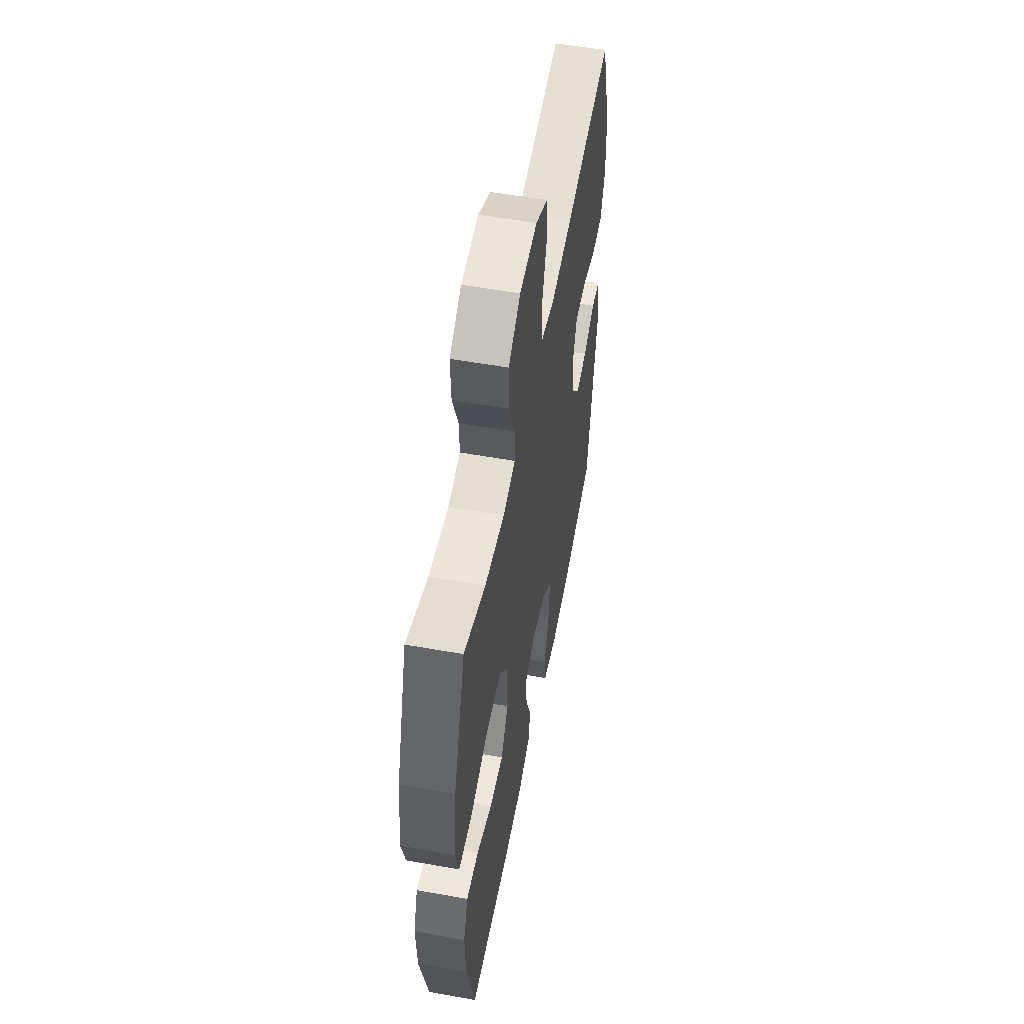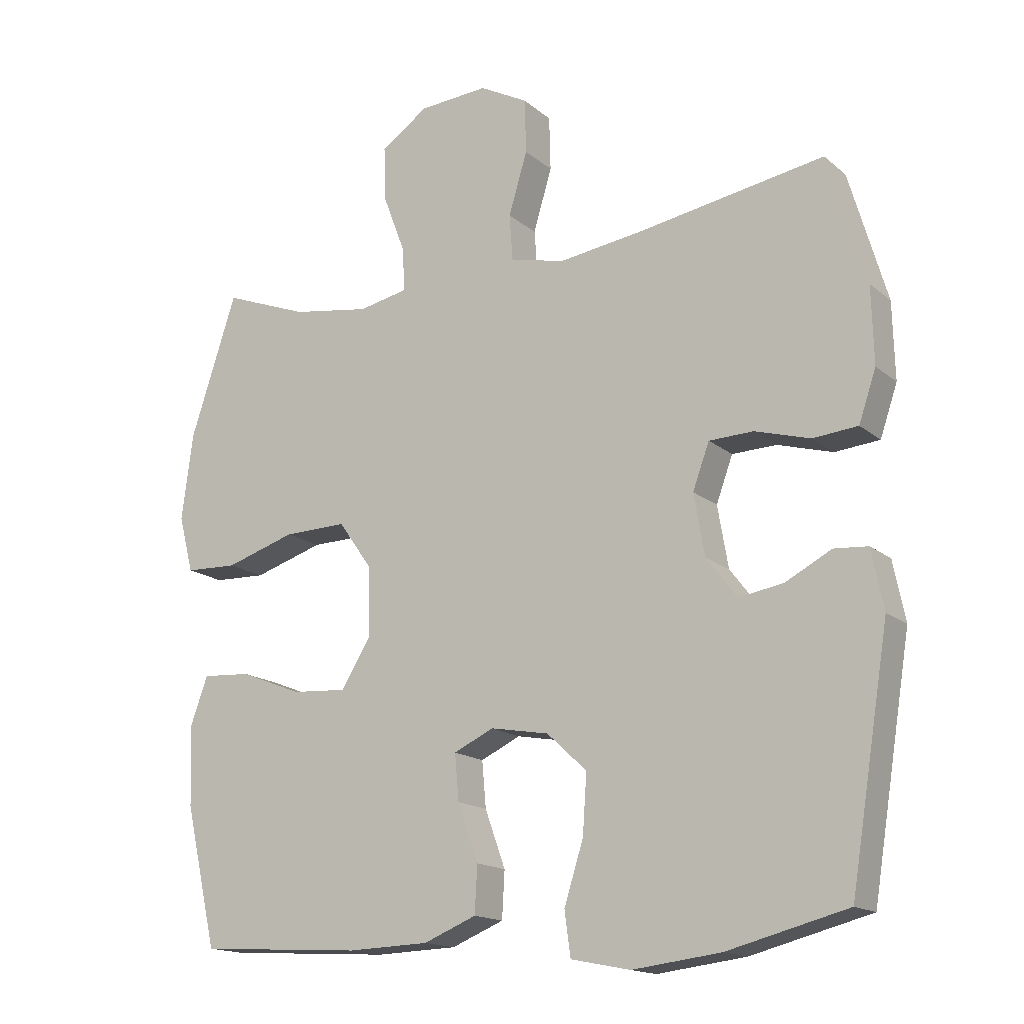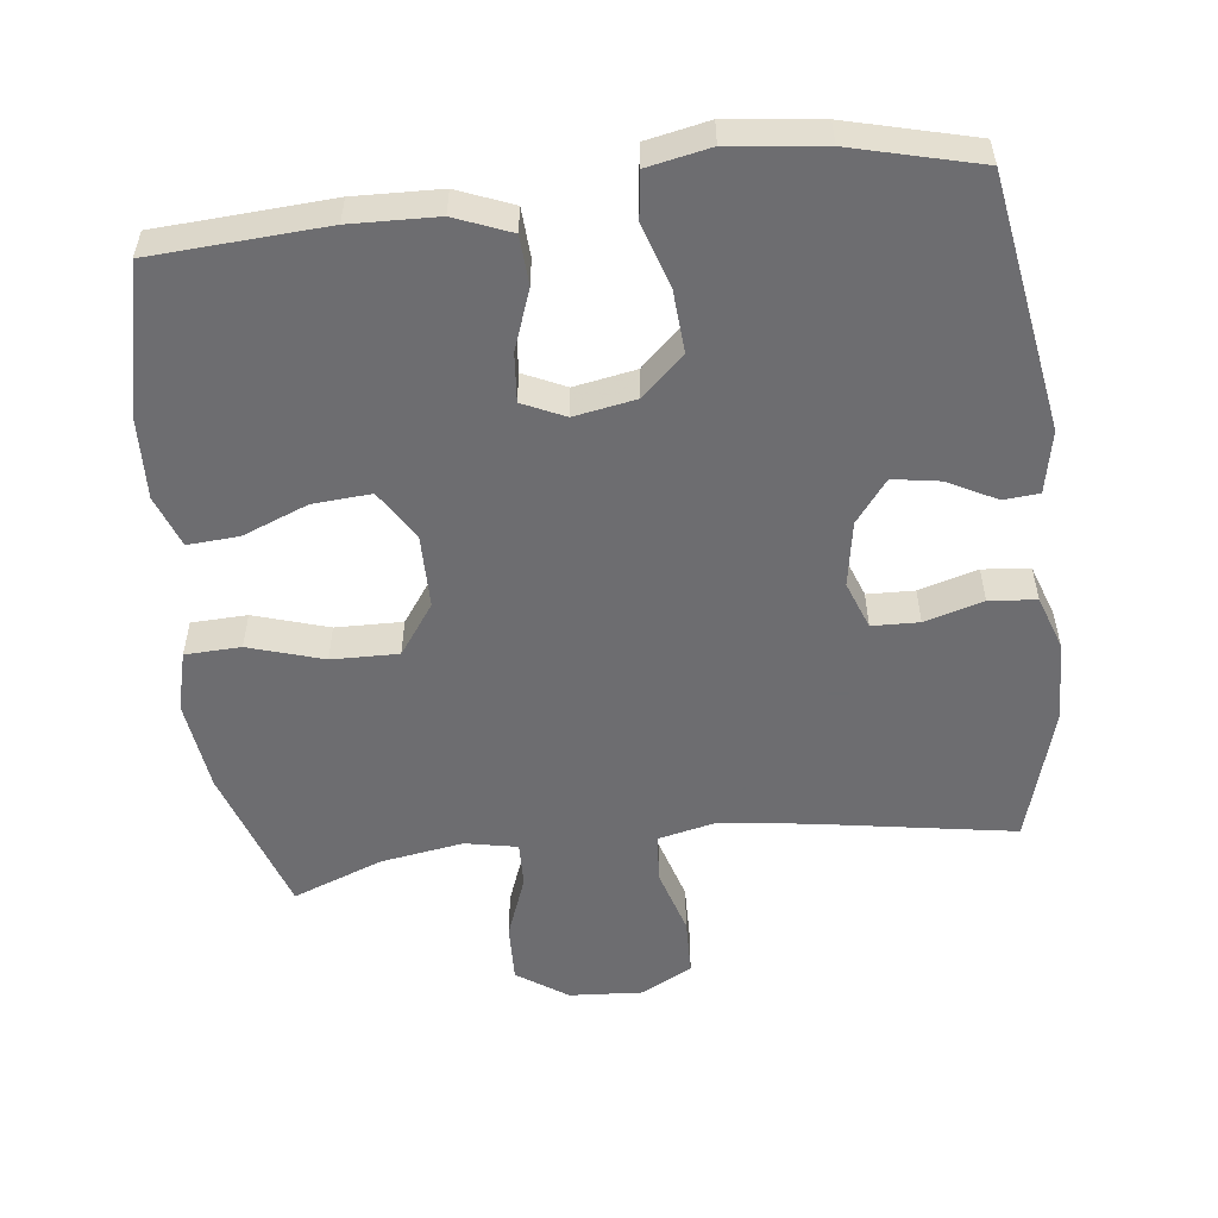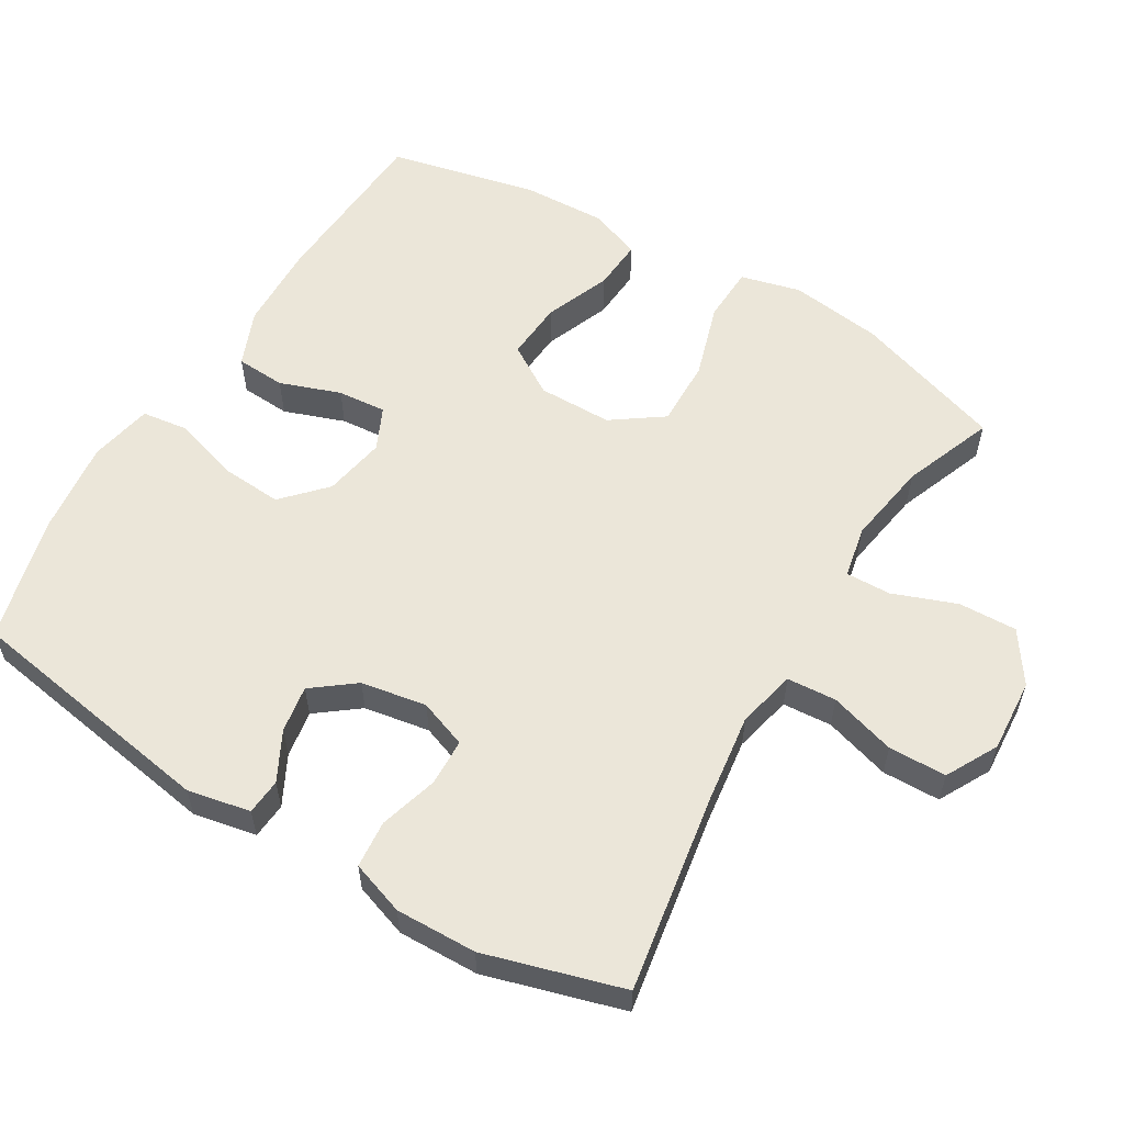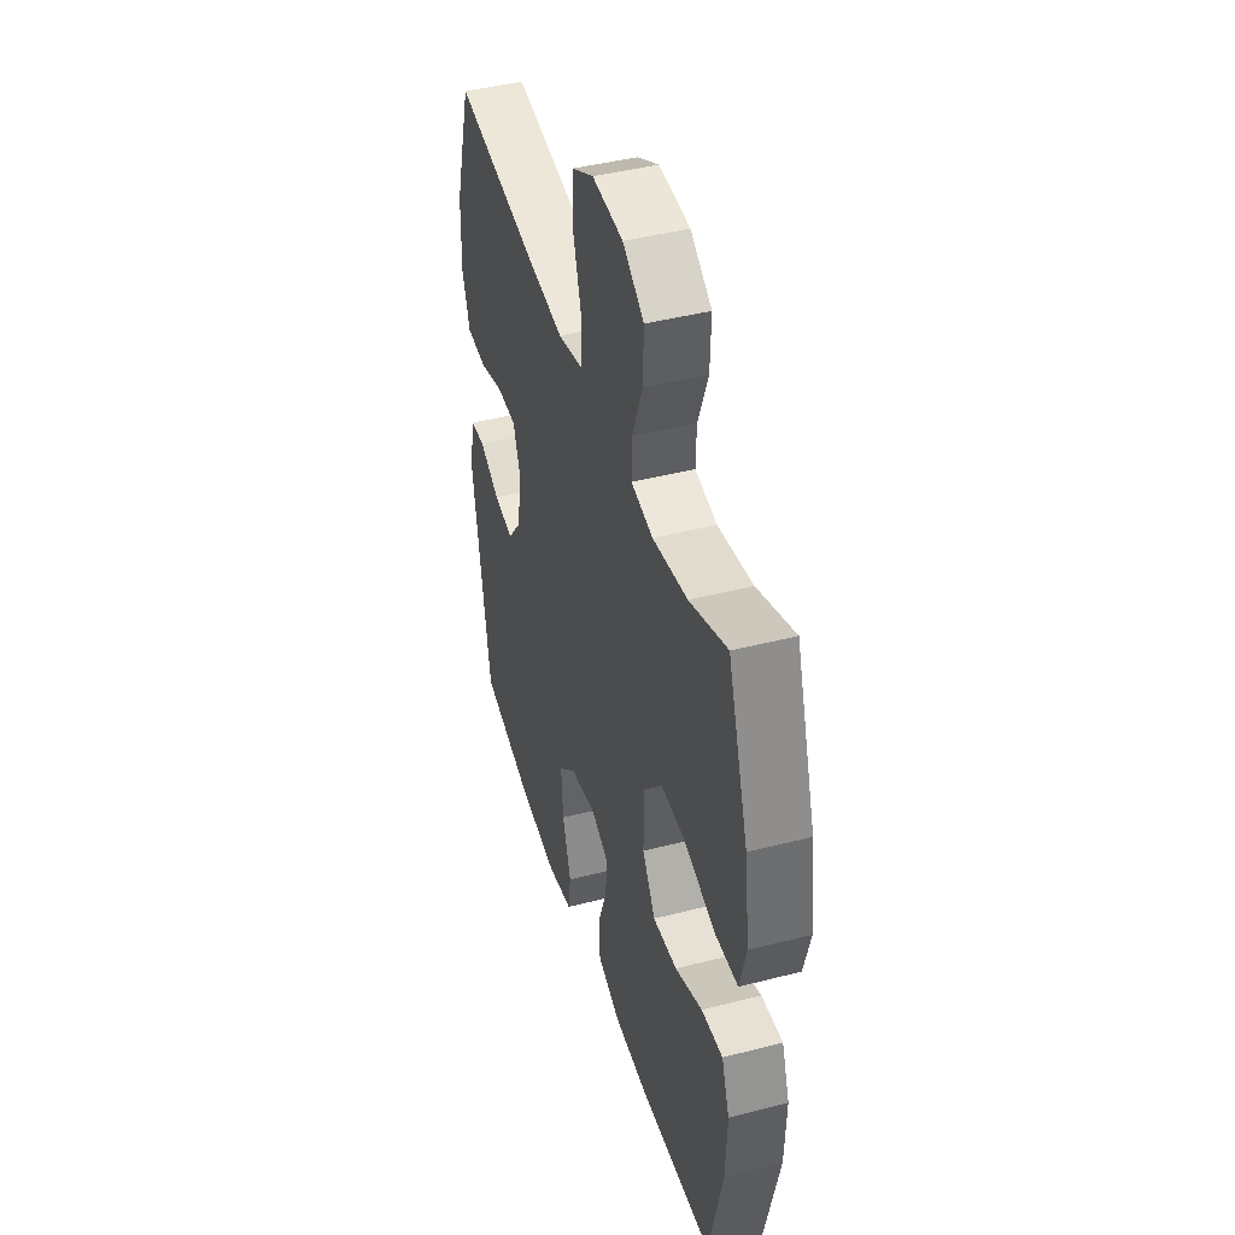
<metadata>
{"format":"obj","ext":"obj","renderer":"f3d","projection":"perspective","resolution":1024,"background":"white","views":[{"elev":55.3,"azim":100.7,"up":"+Z"},{"elev":-16.0,"azim":-148.4,"up":"+Z"},{"elev":-54.1,"azim":-173.2,"up":"+Y"},{"elev":57.6,"azim":-59.0,"up":"+Y"},{"elev":43.7,"azim":73.2,"up":"+Z"}]}
</metadata>
<code>
v 0.5 0.07 -0.5
v 0.253 0.07 -0.515
v 0.13 0.07 -0.511
v 0.051 0.07 -0.479
v 0.047 0.07 -0.409
v 0.078 0.07 -0.323
v 0.084 0.07 -0.254
v 0.024 0.07 -0.226
v -0.064 0.07 -0.242
v -0.124 0.07 -0.298
v -0.118 0.07 -0.386
v -0.089 0.07 -0.478
v -0.098 0.07 -0.544
v -0.187 0.07 -0.562
v -0.32 0.07 -0.546
v -0.5 0.07 -0.5
v -0.559 0.07 -0.137
v -0.541 0.07 -0.048
v -0.49 0.07 -0.044
v -0.421 0.07 -0.08
v -0.354 0.07 -0.091
v -0.308 0.07 -0.031
v -0.292 0.07 0.062
v -0.317 0.07 0.13
v -0.384 0.07 0.132
v -0.467 0.07 0.108
v -0.534 0.07 0.114
v -0.56 0.07 0.19
v -0.557 0.07 0.305
v -0.5 0.07 0.5
v -0.218 0.07 0.453
v -0.092 0.07 0.436
v -0.009 0.07 0.455
v -0.004 0.07 0.525
v -0.032 0.07 0.619
v -0.03 0.07 0.701
v 0.043 0.07 0.74
v 0.147 0.07 0.733
v 0.219 0.07 0.684
v 0.216 0.07 0.601
v 0.182 0.07 0.511
v 0.18 0.07 0.447
v 0.254 0.07 0.432
v 0.372 0.07 0.451
v 0.5 0.07 0.5
v 0.57 0.07 0.287
v 0.587 0.07 0.156
v 0.565 0.07 0.071
v 0.486 0.07 0.068
v 0.38 0.07 0.101
v 0.285 0.07 0.103
v 0.234 0.07 0.031
v 0.233 0.07 -0.074
v 0.277 0.07 -0.145
v 0.36 0.07 -0.139
v 0.453 0.07 -0.102
v 0.526 0.07 -0.097
v 0.553 0.07 -0.171
v 0.548 0.07 -0.29
v 0.5 0 -0.5
v 0.253 0 -0.515
v 0.13 0 -0.511
v 0.051 0 -0.479
v 0.047 0 -0.409
v 0.078 0 -0.323
v 0.084 0 -0.254
v 0.024 0 -0.226
v -0.064 0 -0.242
v -0.124 0 -0.298
v -0.118 0 -0.386
v -0.089 0 -0.478
v -0.098 0 -0.544
v -0.187 0 -0.562
v -0.32 0 -0.546
v -0.5 0 -0.5
v -0.559 0 -0.137
v -0.541 0 -0.048
v -0.49 0 -0.044
v -0.421 0 -0.08
v -0.354 0 -0.091
v -0.308 0 -0.031
v -0.292 0 0.062
v -0.317 0 0.13
v -0.384 0 0.132
v -0.467 0 0.108
v -0.534 0 0.114
v -0.56 0 0.19
v -0.557 0 0.305
v -0.5 0 0.5
v -0.218 0 0.453
v -0.092 0 0.436
v -0.009 0 0.455
v -0.004 0 0.525
v -0.032 0 0.619
v -0.03 0 0.701
v 0.043 0 0.74
v 0.147 0 0.733
v 0.219 0 0.684
v 0.216 0 0.601
v 0.182 0 0.511
v 0.18 0 0.447
v 0.254 0 0.432
v 0.372 0 0.451
v 0.5 0 0.5
v 0.57 0 0.287
v 0.587 0 0.156
v 0.565 0 0.071
v 0.486 0 0.068
v 0.38 0 0.101
v 0.285 0 0.103
v 0.234 0 0.031
v 0.233 0 -0.074
v 0.277 0 -0.145
v 0.36 0 -0.139
v 0.453 0 -0.102
v 0.526 0 -0.097
v 0.553 0 -0.171
v 0.548 0 -0.29
f 4 5 6
f 3 4 6
f 2 3 6
f 1 2 6
f 59 1 6
f 58 59 6
f 57 58 6
f 56 57 6
f 55 56 6
f 54 55 6 7
f 53 54 7 8
f 52 53 8 9
f 51 52 9
f 48 49 50
f 47 48 50
f 46 47 50
f 45 46 50
f 44 45 50
f 43 44 50 51
f 51 9 10
f 43 51 10
f 42 43 10
f 39 40 41
f 38 39 41
f 37 38 41
f 36 37 41
f 35 36 41
f 34 35 41
f 33 34 41 42
f 32 33 42 10
f 29 30 31
f 28 29 31
f 27 28 31
f 26 27 31
f 25 26 31
f 24 25 31 32
f 23 24 32 10
f 18 19 20
f 17 18 20
f 16 17 20
f 15 16 20
f 14 15 20
f 13 14 20
f 12 13 20
f 11 12 20
f 11 20 21
f 22 23 10 11
f 11 21 22
f 65 64 63
f 65 63 62
f 65 62 61
f 65 61 60
f 65 60 118
f 65 118 117
f 65 117 116
f 65 116 115
f 65 115 114
f 66 65 114 113
f 67 66 113 112
f 68 67 112 111
f 68 111 110
f 109 108 107
f 109 107 106
f 109 106 105
f 109 105 104
f 109 104 103
f 110 109 103 102
f 69 68 110
f 69 110 102
f 69 102 101
f 100 99 98
f 100 98 97
f 100 97 96
f 100 96 95
f 100 95 94
f 100 94 93
f 101 100 93 92
f 69 101 92 91
f 90 89 88
f 90 88 87
f 90 87 86
f 90 86 85
f 90 85 84
f 91 90 84 83
f 69 91 83 82
f 79 78 77
f 79 77 76
f 79 76 75
f 79 75 74
f 79 74 73
f 79 73 72
f 79 72 71
f 79 71 70
f 80 79 70
f 70 69 82 81
f 81 80 70
f 1 60 61 2
f 2 61 62 3
f 3 62 63 4
f 4 63 64 5
f 5 64 65 6
f 6 65 66 7
f 7 66 67 8
f 8 67 68 9
f 9 68 69 10
f 10 69 70 11
f 11 70 71 12
f 12 71 72 13
f 13 72 73 14
f 14 73 74 15
f 15 74 75 16
f 16 75 76 17
f 17 76 77 18
f 18 77 78 19
f 19 78 79 20
f 20 79 80 21
f 21 80 81 22
f 22 81 82 23
f 23 82 83 24
f 24 83 84 25
f 25 84 85 26
f 26 85 86 27
f 27 86 87 28
f 28 87 88 29
f 29 88 89 30
f 30 89 90 31
f 31 90 91 32
f 32 91 92 33
f 33 92 93 34
f 34 93 94 35
f 35 94 95 36
f 36 95 96 37
f 37 96 97 38
f 38 97 98 39
f 39 98 99 40
f 40 99 100 41
f 41 100 101 42
f 42 101 102 43
f 43 102 103 44
f 44 103 104 45
f 45 104 105 46
f 46 105 106 47
f 47 106 107 48
f 48 107 108 49
f 49 108 109 50
f 50 109 110 51
f 51 110 111 52
f 52 111 112 53
f 53 112 113 54
f 54 113 114 55
f 55 114 115 56
f 56 115 116 57
f 57 116 117 58
f 58 117 118 59
f 59 118 60 1

</code>
